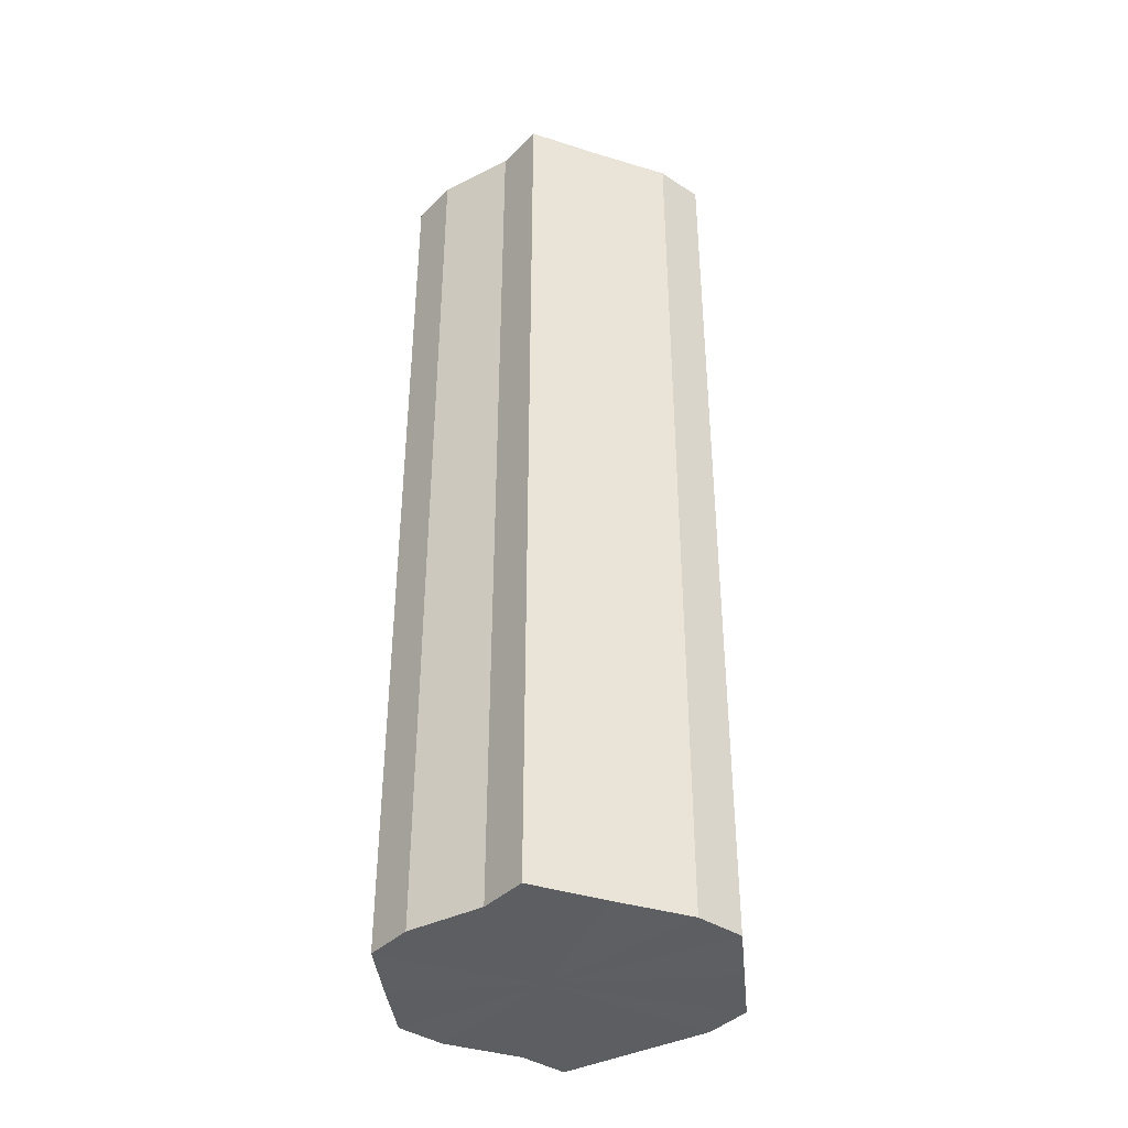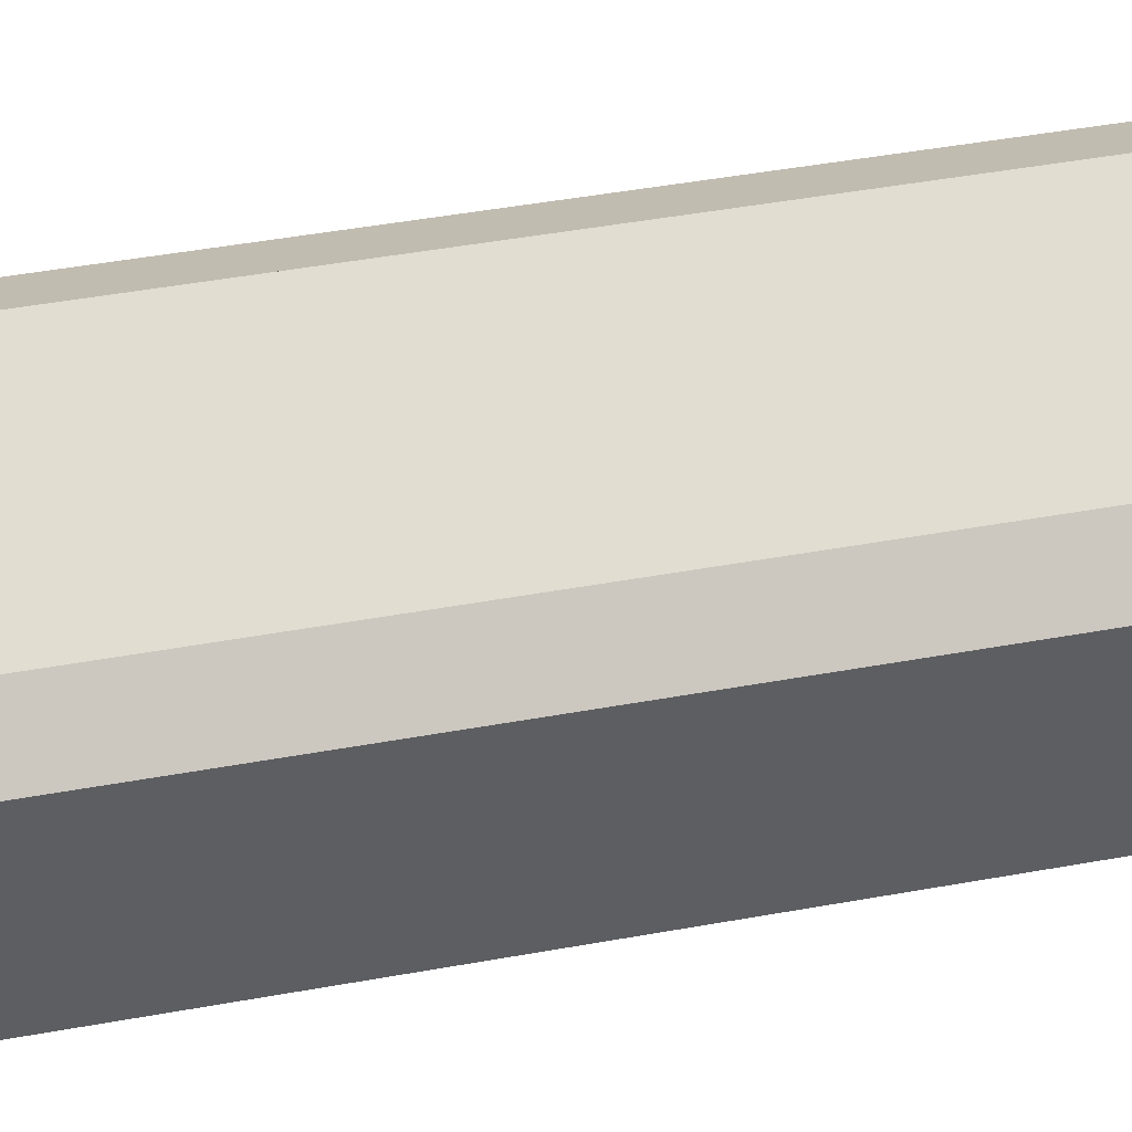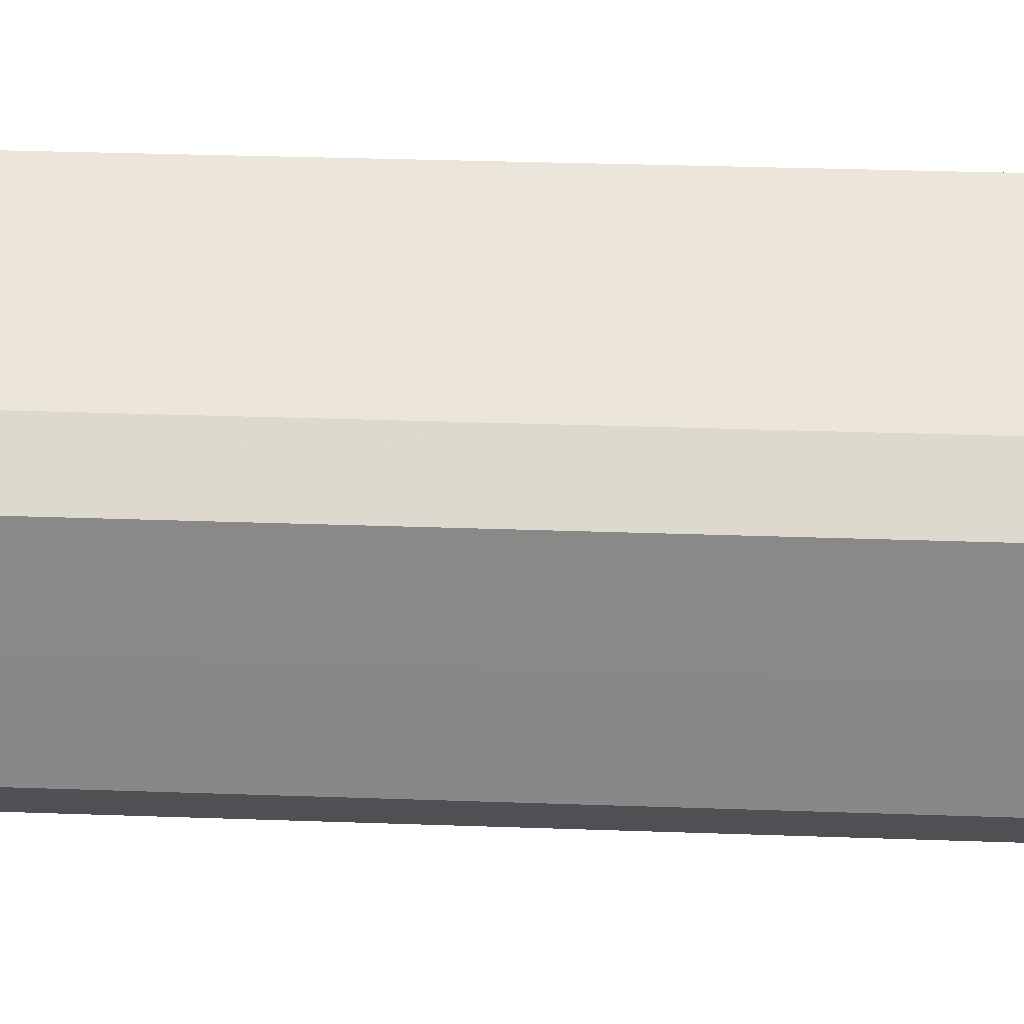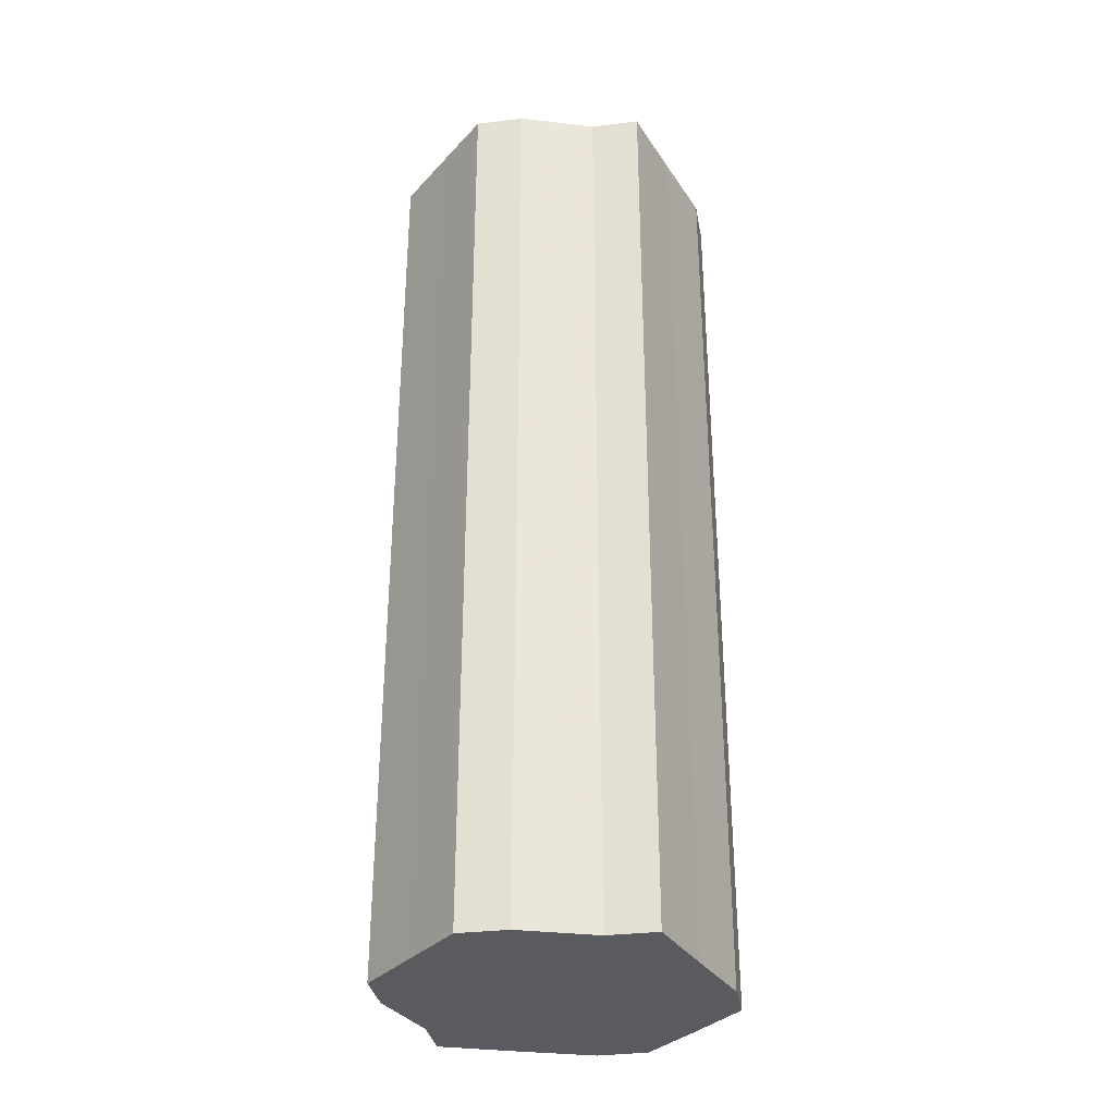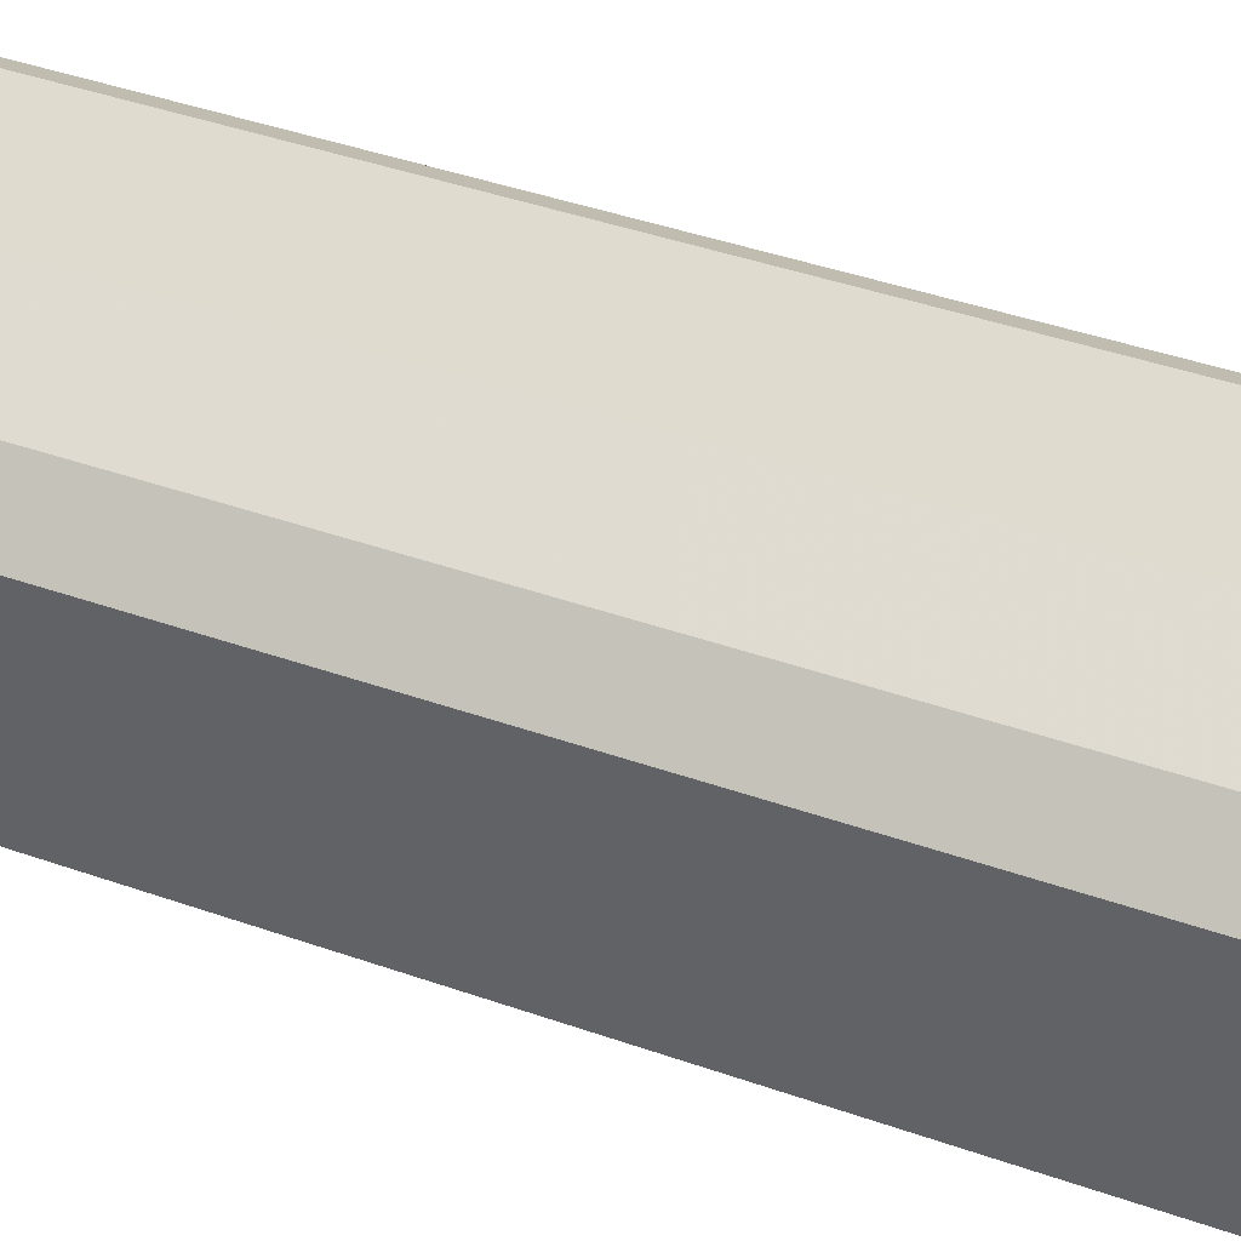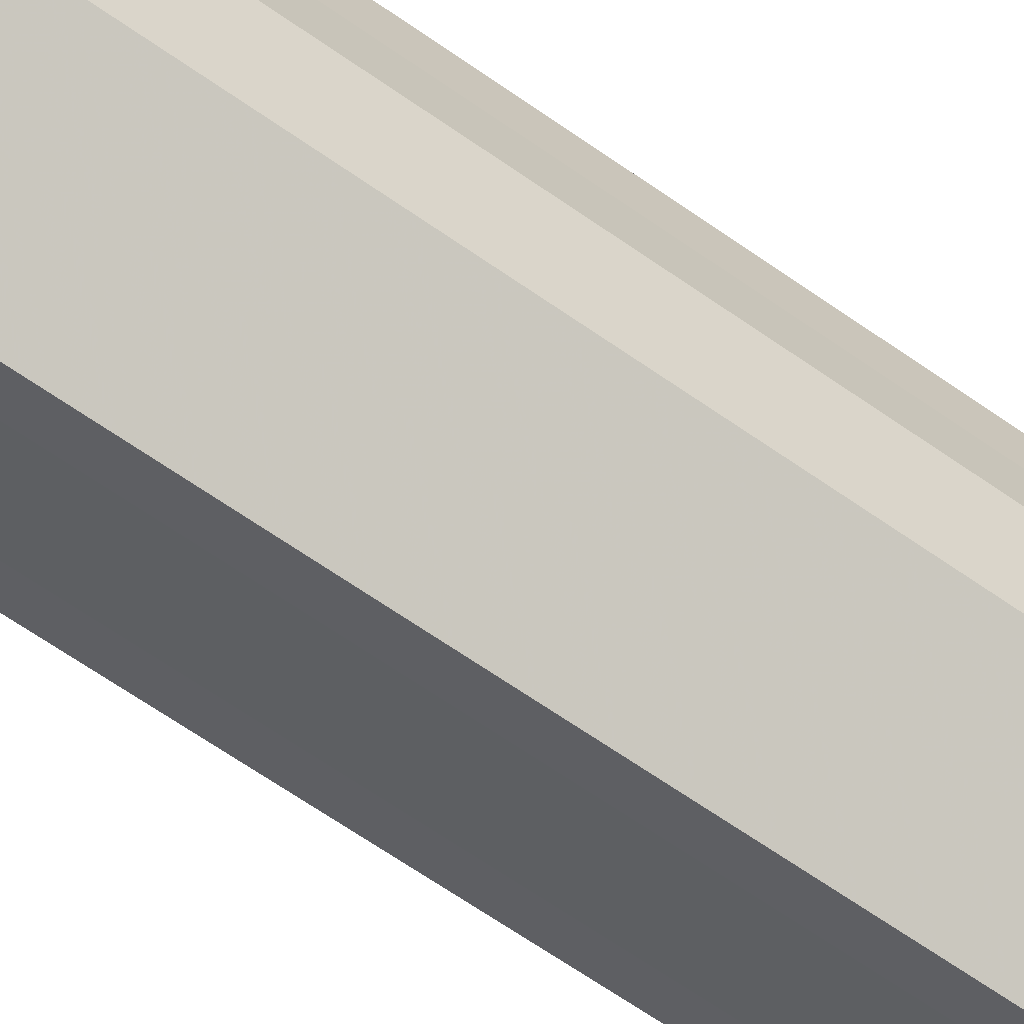
<metadata>
{"format":"obj","ext":"obj","renderer":"f3d","projection":"perspective","resolution":1024,"background":"white","views":[{"elev":-39.3,"azim":-174.4,"up":"+Z"},{"elev":43.4,"azim":-102.3,"up":"+Y"},{"elev":26.6,"azim":-86.7,"up":"+Y"},{"elev":-33.1,"azim":144.6,"up":"+Z"},{"elev":37.7,"azim":-65.1,"up":"+Y"},{"elev":-70.4,"azim":-124.3,"up":"+Y"}]}
</metadata>
<code>
o 27600
v 2248 1885 23.88
v 2248 1885 23.88
v 2248 1885 24.15
v 2248 1885 23.88
v 2248 1885 24.15
v 2248 1885 23.88
v 2248 1885 24.15
v 2248 1885 23.88
v 2248 1885 24.15
v 2248 1885 23.88
v 2248 1885 24.15
v 2248 1885 23.88
v 2248 1885 24.15
v 2248 1885 23.88
v 2248 1885 24.15
v 2248 1885 23.88
v 2248 1885 24.15
v 2248 1885 23.88
v 2248 1885 24.15
v 2248 1885 23.88
v 2248 1885 24.15
v 2248 1885 23.88
v 2248 1885 24.15
v 2248 1885 23.88
v 2248 1885 24.15
v 2248 1885 23.88
v 2248 1885 24.15
v 2248 1885 23.88
v 2248 1885 24.15
v 2248 1885 23.88
v 2248 1885 24.15
v 2248 1885 24.15
v 2248 1885 24.15
v 2248 1885 23.88
v 2248 1885 24.15
v 2248 1885 23.88
v 2248 1885 24.15
v 2248 1885 24.15
v 2248 1885 23.88
v 2248 1885 24.15
v 2248 1885 23.88
v 2248 1885 23.88
v 2248 1885 24.15
v 2248 1885 24.15
v 2248 1885 23.88
v 2248 1885 24.15
v 2248 1885 23.88
v 2248 1885 23.88
v 2248 1885 24.15
v 2248 1885 24.15
v 2248 1885 23.88
v 2248 1885 24.15
v 2248 1885 23.88
v 2248 1885 23.88
v 2248 1885 24.15
v 2248 1885 24.15
v 2248 1885 23.88
v 2248 1885 24.15
v 2248 1885 23.88
v 2248 1885 23.88
v 2248 1885 24.15
v 2248 1885 24.15
v 2248 1885 23.88
v 2248 1885 23.88
v 2248 1885 23.88
v 2248 1885 23.88
v 2248 1885 23.88
v 2248 1885 23.88
v 2248 1885 23.88
v 2248 1885 23.88
v 2248 1885 23.88
v 2248 1885 23.88
v 2248 1885 23.88
v 2248 1885 23.88
v 2248 1885 23.88
v 2248 1885 23.88
v 2248 1885 23.88
v 2248 1885 23.88
v 2248 1885 23.88
v 2248 1885 23.88
v 2248 1885 23.88
v 2248 1885 24.15
v 2248 1885 24.15
v 2248 1885 24.15
v 2248 1885 24.15
v 2248 1885 24.15
v 2248 1885 24.15
v 2248 1885 24.15
v 2248 1885 24.15
v 2248 1885 24.15
v 2248 1885 24.15
v 2248 1885 24.15
v 2248 1885 24.15
v 2248 1885 24.15
v 2248 1885 24.15
v 2248 1885 24.15
v 2248 1885 24.15
v 2248 1885 24.15
f 1 2 3
f 2 4 5
f 6 1 7
f 4 8 9
f 10 6 11
f 8 12 13
f 14 10 15
f 12 16 17
f 18 14 19
f 16 20 21
f 22 18 23
f 20 24 25
f 26 22 27
f 24 28 29
f 30 26 31
f 28 30 32
f 33 34 35
f 35 36 37
f 38 39 33
f 40 41 38
f 37 42 43
f 44 45 40
f 46 47 44
f 43 48 49
f 50 51 46
f 52 53 50
f 49 54 55
f 56 57 52
f 58 59 56
f 55 60 61
f 62 63 58
f 61 64 62
f 65 66 67
f 65 68 66
f 65 67 69
f 65 70 68
f 65 69 71
f 65 72 70
f 65 71 73
f 65 74 72
f 65 73 75
f 65 76 74
f 65 75 77
f 65 78 76
f 65 77 79
f 65 80 78
f 65 79 81
f 65 81 80
f 82 83 84
f 82 85 83
f 82 84 86
f 82 87 85
f 82 86 88
f 82 89 87
f 82 88 90
f 82 91 89
f 82 90 92
f 82 93 91
f 82 92 94
f 82 95 93
f 82 94 96
f 82 97 95
f 82 96 98
f 82 98 97

</code>
